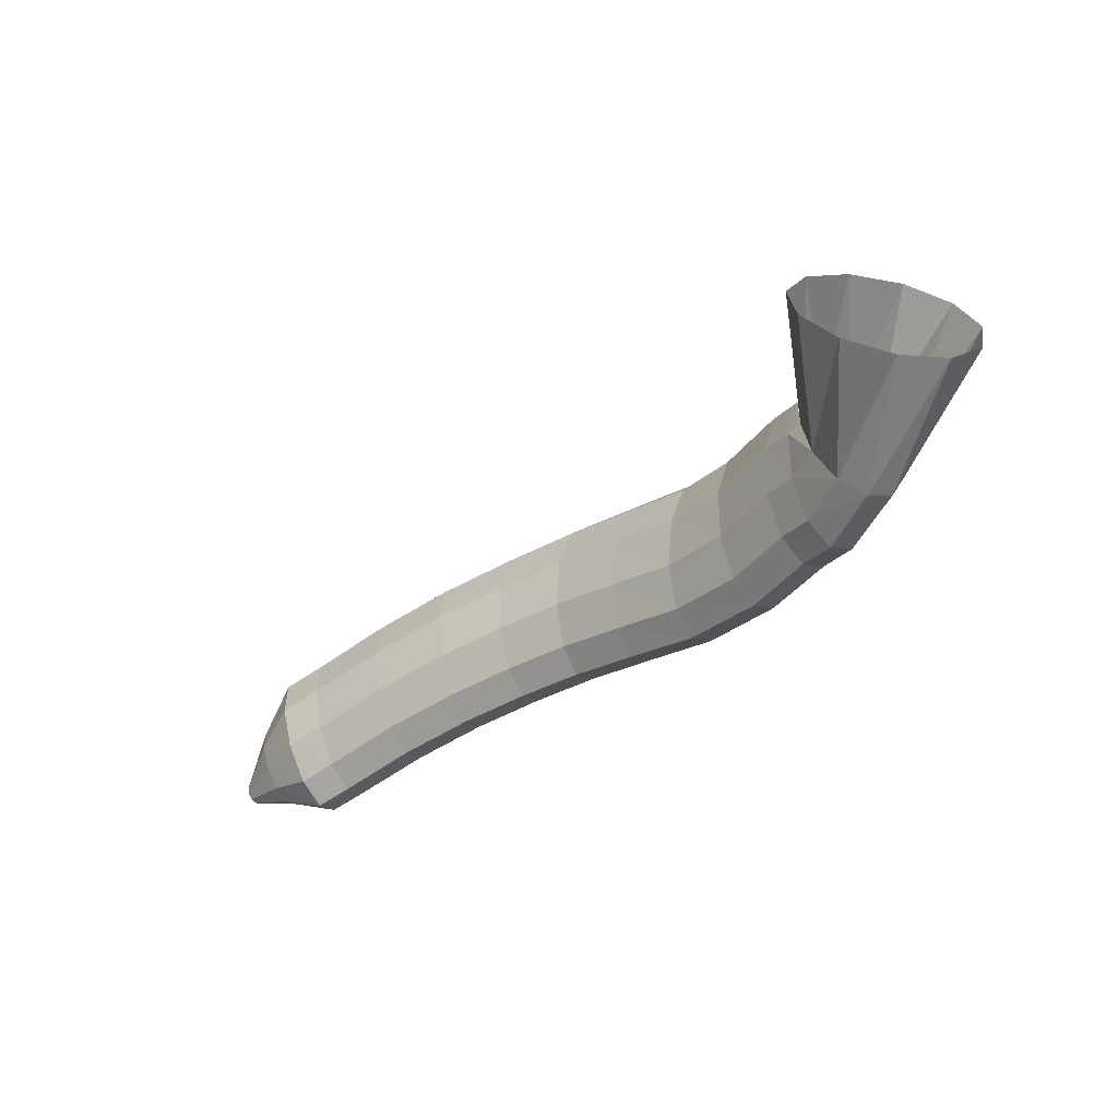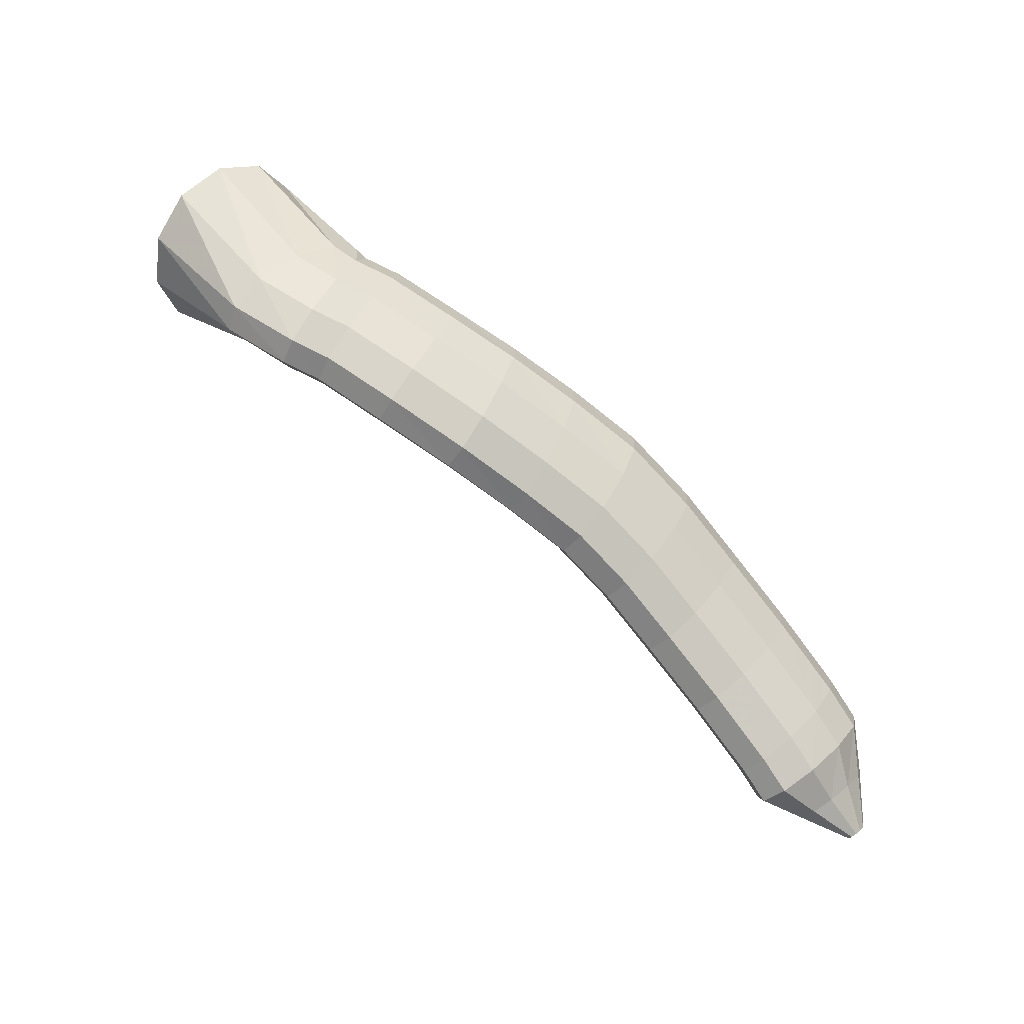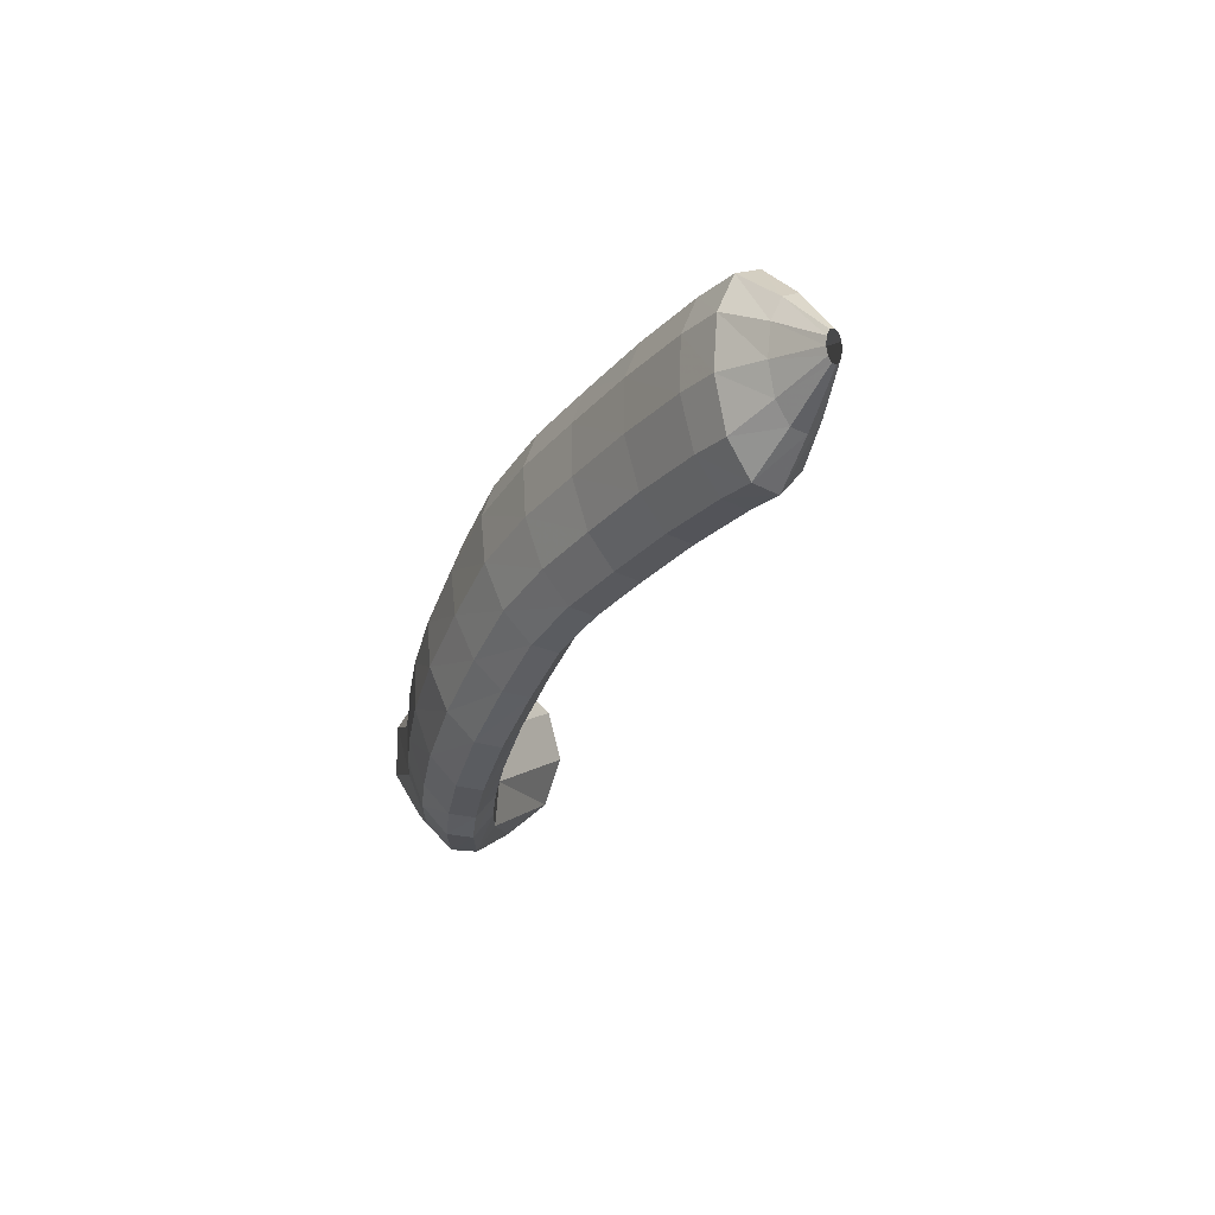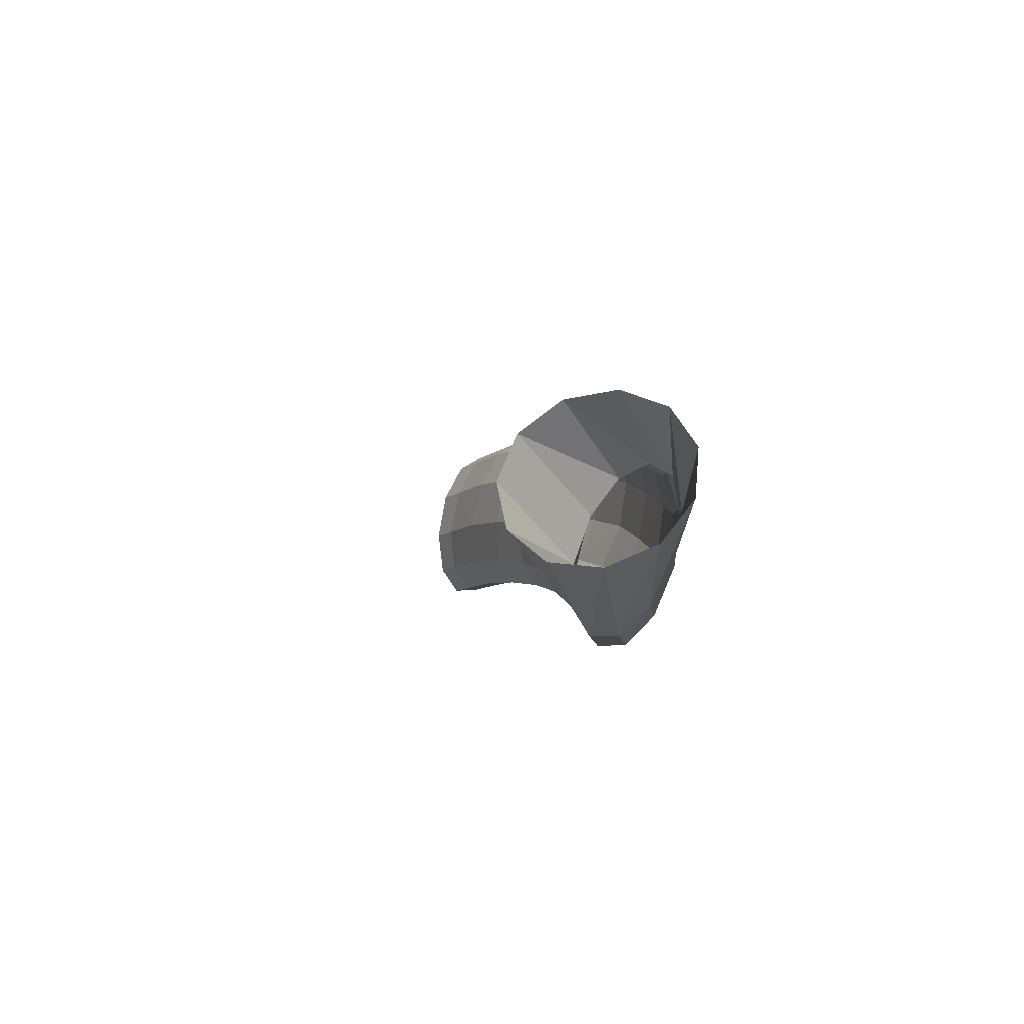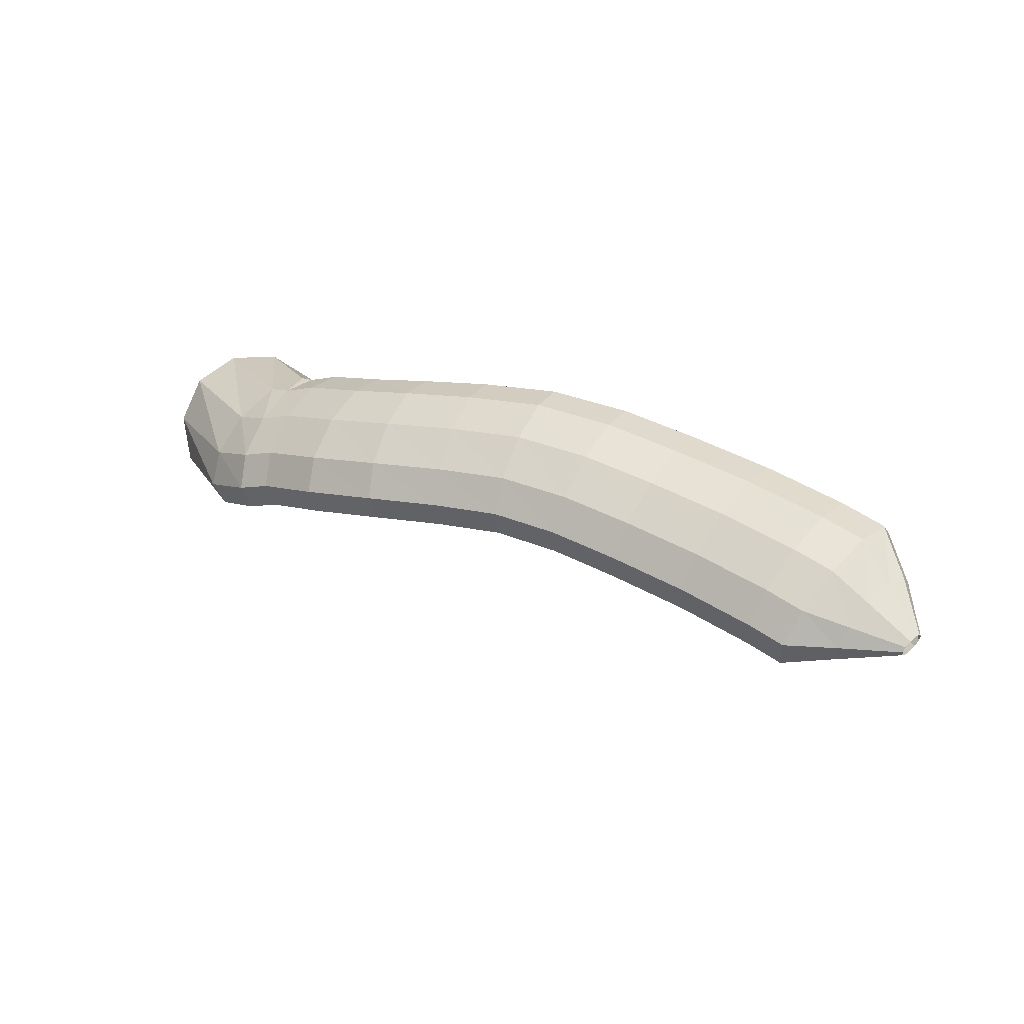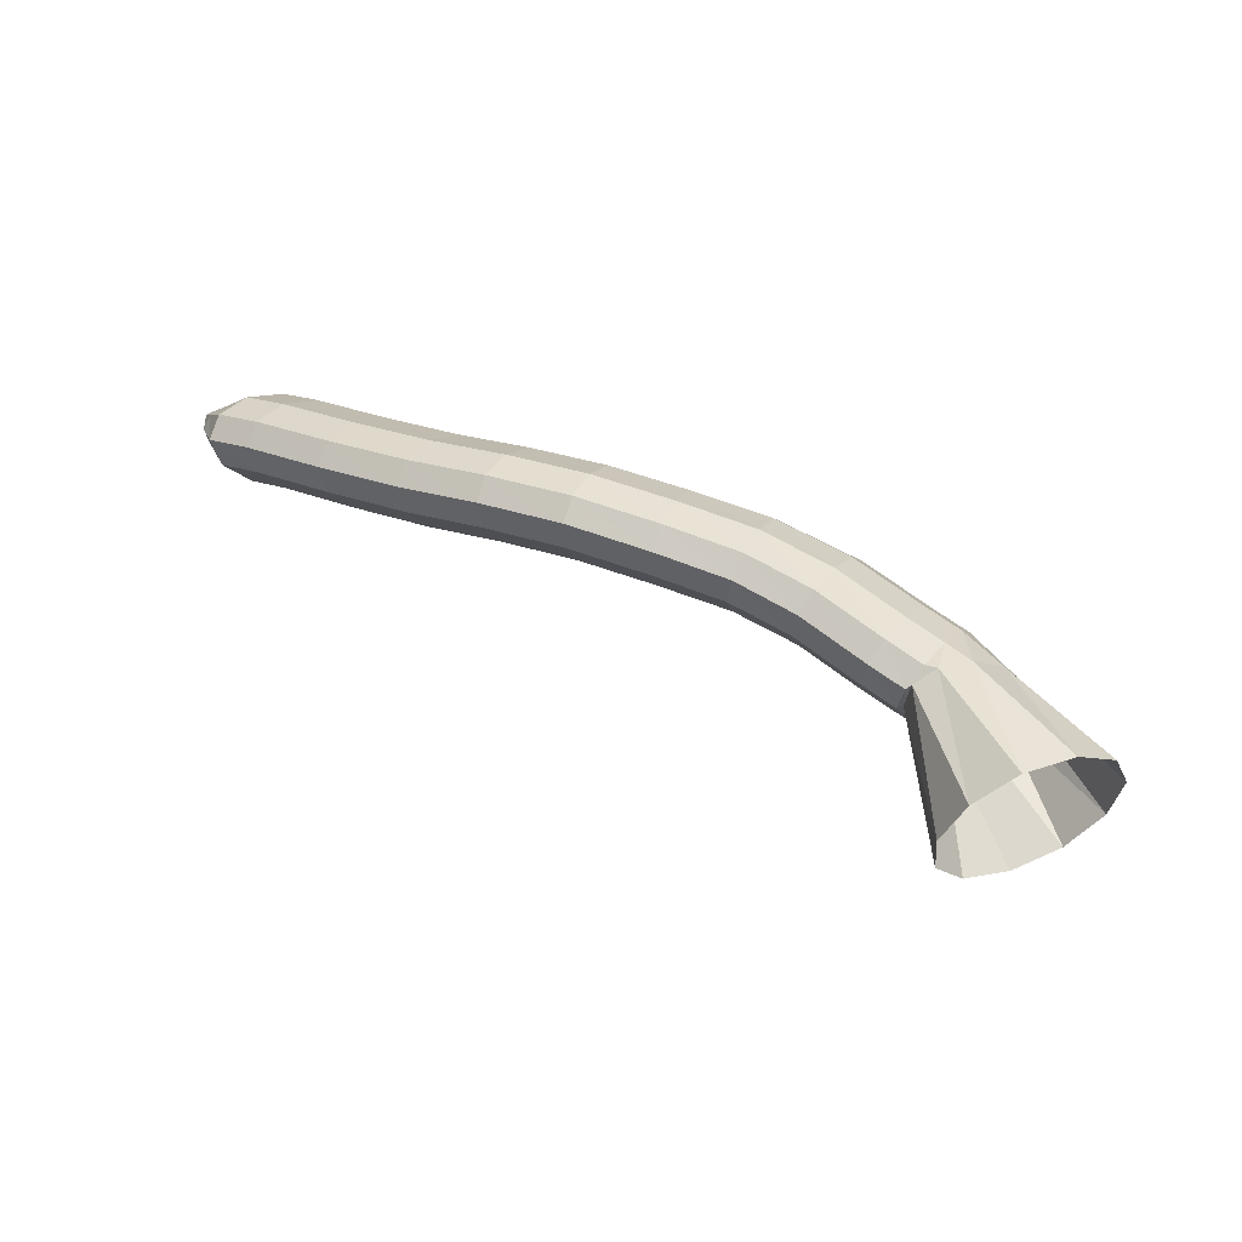
<metadata>
{"format":"obj","ext":"obj","renderer":"f3d","projection":"perspective","resolution":1024,"background":"white","views":[{"elev":-11.4,"azim":31.1,"up":"+Z"},{"elev":-54.5,"azim":131.6,"up":"+Z"},{"elev":-48.2,"azim":-122.0,"up":"+Z"},{"elev":19.6,"azim":68.2,"up":"+Z"},{"elev":38.9,"azim":-164.6,"up":"+Y"},{"elev":26.6,"azim":9.7,"up":"+Y"}]}
</metadata>
<code>
g tube1
v 151 152.9 168.7
v 151.7 150.8 166.9
v 151 148.2 165.9
v 149.1 146.1 165.8
v 146.7 145.1 166.7
v 144.4 145.5 168.4
v 143.1 147.1 170.2
v 143.1 149.5 171.7
v 144.4 151.9 172.3
v 146.6 153.6 171.8
v 149.1 153.9 170.5
v 151 152.9 168.7
v 145.6 154.5 163.4
v 146.6 152.8 161.5
v 146.7 151.1 160.3
v 145.9 149.8 160.1
v 144.5 149.6 161.1
v 142.8 150.3 162.8
v 141.6 151.8 164.8
v 141 153.6 166.4
v 141.3 155.1 167.2
v 142.5 155.9 166.7
v 144.1 155.7 165.3
v 145.6 154.5 163.4
v 143.5 155.7 162.2
v 143.9 154.4 159.8
v 143.7 152.9 158.3
v 143.1 151.6 158.2
v 142.2 150.9 159.5
v 141.4 151.1 161.9
v 140.8 152 164.4
v 140.7 153.5 166.5
v 141.1 154.9 167.3
v 141.8 156 166.6
v 142.8 156.2 164.7
v 143.5 155.7 162.2
v 141.5 156.6 161.7
v 141.9 155.4 159.3
v 141.8 153.8 157.8
v 141.2 152.5 157.7
v 140.4 151.8 159.1
v 139.5 151.9 161.4
v 139 152.9 164
v 138.9 154.4 166
v 139.2 155.8 166.8
v 139.9 156.9 166.1
v 140.8 157.2 164.2
v 141.5 156.6 161.7
v 137.9 158.2 160
v 138.3 156.9 157.6
v 138.2 155.3 156.2
v 137.7 154 156.1
v 136.9 153.2 157.5
v 136.1 153.4 159.9
v 135.6 154.3 162.5
v 135.4 155.8 164.5
v 135.7 157.4 165.2
v 136.4 158.5 164.5
v 137.2 158.8 162.6
v 137.9 158.2 160
v 133.8 159.5 158.8
v 134 158.2 156.4
v 133.8 156.7 155
v 133.5 155.3 155
v 132.9 154.5 156.5
v 132.5 154.6 158.9
v 132.2 155.5 161.6
v 132.1 157 163.6
v 132.4 158.5 164.3
v 132.9 159.6 163.5
v 133.4 160 161.5
v 133.8 159.5 158.8
v 129.5 160.4 158.2
v 129.6 159.1 155.8
v 129.5 157.5 154.4
v 129.2 156.1 154.4
v 128.8 155.3 155.9
v 128.5 155.4 158.4
v 128.3 156.4 161
v 128.2 157.8 163
v 128.4 159.4 163.7
v 128.8 160.6 162.9
v 129.2 160.9 160.8
v 129.5 160.4 158.2
v 125.2 161.2 157.5
v 125.5 159.8 155.1
v 125.6 158.2 153.7
v 125.4 156.8 153.8
v 125 156 155.3
v 124.5 156.1 157.8
v 124.1 157.1 160.4
v 123.9 158.6 162.3
v 123.9 160.3 163
v 124.2 161.4 162.1
v 124.7 161.7 160.1
v 125.2 161.2 157.5
v 120.9 161.4 156.4
v 121.5 160 154.1
v 121.9 158.4 152.8
v 121.8 156.9 152.9
v 121.4 156.2 154.4
v 120.7 156.3 156.8
v 120 157.3 159.3
v 119.5 158.9 161.2
v 119.3 160.5 161.8
v 119.6 161.7 160.9
v 120.2 162 158.9
v 120.9 161.4 156.4
v 116.8 161.3 155
v 117.6 160 152.8
v 118.1 158.3 151.6
v 118 156.9 151.7
v 117.5 156.1 153.2
v 116.7 156.2 155.5
v 115.8 157.3 158
v 115.2 158.8 159.8
v 114.9 160.5 160.4
v 115.2 161.6 159.5
v 115.9 161.9 157.6
v 116.8 161.3 155
v 112.4 161.3 153.4
v 113.4 160 151.2
v 113.9 158.3 150
v 113.8 156.9 150.1
v 113.2 156.1 151.5
v 112.3 156.2 153.8
v 111.3 157.3 156.2
v 110.5 158.9 158
v 110.3 160.5 158.6
v 110.6 161.6 157.8
v 111.4 161.9 155.8
v 112.4 161.3 153.4
v 108.1 161.3 151.4
v 109.2 159.9 149.3
v 109.8 158.3 148.1
v 109.8 156.8 148.2
v 109.1 156.1 149.7
v 108.1 156.2 151.9
v 107 157.2 154.3
v 106.1 158.8 156
v 105.8 160.4 156.6
v 106.1 161.6 155.7
v 107 161.9 153.8
v 108.1 161.3 151.4
v 105.9 161.1 150.4
v 107.1 159.8 148.3
v 107.8 158.1 147.2
v 107.8 156.7 147.3
v 107.2 155.9 148.7
v 106 156.1 150.9
v 104.7 157.1 153.2
v 103.7 158.6 154.9
v 103.3 160.2 155.4
v 103.7 161.4 154.6
v 104.6 161.7 152.7
v 105.9 161.1 150.4
v 103.7 160 149.5
v 104.5 159.2 148.3
v 104.9 158.2 147.6
v 104.9 157.3 147.7
v 104.4 156.9 148.5
v 103.6 157 149.8
v 102.8 157.6 151.1
v 102.1 158.6 152.1
v 101.9 159.5 152.4
v 102.2 160.2 151.9
v 102.8 160.4 150.8
v 103.7 160 149.5
v 101.3 159 148.3
v 101.5 158.8 148
v 101.6 158.5 147.9
v 101.6 158.3 147.9
v 101.4 158.2 148.1
v 101.2 158.2 148.4
v 101 158.4 148.7
v 100.8 158.6 149
v 100.8 158.9 149
v 100.9 159 148.9
v 101.1 159.1 148.7
v 101.3 159 148.3
f 1 2 14
f 14 13 1
f 2 3 15
f 15 14 2
f 3 4 16
f 16 15 3
f 4 5 17
f 17 16 4
f 5 6 18
f 18 17 5
f 6 7 19
f 19 18 6
f 7 8 20
f 20 19 7
f 8 9 21
f 21 20 8
f 9 10 22
f 22 21 9
f 10 11 23
f 23 22 10
f 11 12 24
f 24 23 11
f 13 14 26
f 26 25 13
f 14 15 27
f 27 26 14
f 15 16 28
f 28 27 15
f 16 17 29
f 29 28 16
f 17 18 30
f 30 29 17
f 18 19 31
f 31 30 18
f 19 20 32
f 32 31 19
f 20 21 33
f 33 32 20
f 21 22 34
f 34 33 21
f 22 23 35
f 35 34 22
f 23 24 36
f 36 35 23
f 25 26 38
f 38 37 25
f 26 27 39
f 39 38 26
f 27 28 40
f 40 39 27
f 28 29 41
f 41 40 28
f 29 30 42
f 42 41 29
f 30 31 43
f 43 42 30
f 31 32 44
f 44 43 31
f 32 33 45
f 45 44 32
f 33 34 46
f 46 45 33
f 34 35 47
f 47 46 34
f 35 36 48
f 48 47 35
f 37 38 50
f 50 49 37
f 38 39 51
f 51 50 38
f 39 40 52
f 52 51 39
f 40 41 53
f 53 52 40
f 41 42 54
f 54 53 41
f 42 43 55
f 55 54 42
f 43 44 56
f 56 55 43
f 44 45 57
f 57 56 44
f 45 46 58
f 58 57 45
f 46 47 59
f 59 58 46
f 47 48 60
f 60 59 47
f 49 50 62
f 62 61 49
f 50 51 63
f 63 62 50
f 51 52 64
f 64 63 51
f 52 53 65
f 65 64 52
f 53 54 66
f 66 65 53
f 54 55 67
f 67 66 54
f 55 56 68
f 68 67 55
f 56 57 69
f 69 68 56
f 57 58 70
f 70 69 57
f 58 59 71
f 71 70 58
f 59 60 72
f 72 71 59
f 61 62 74
f 74 73 61
f 62 63 75
f 75 74 62
f 63 64 76
f 76 75 63
f 64 65 77
f 77 76 64
f 65 66 78
f 78 77 65
f 66 67 79
f 79 78 66
f 67 68 80
f 80 79 67
f 68 69 81
f 81 80 68
f 69 70 82
f 82 81 69
f 70 71 83
f 83 82 70
f 71 72 84
f 84 83 71
f 73 74 86
f 86 85 73
f 74 75 87
f 87 86 74
f 75 76 88
f 88 87 75
f 76 77 89
f 89 88 76
f 77 78 90
f 90 89 77
f 78 79 91
f 91 90 78
f 79 80 92
f 92 91 79
f 80 81 93
f 93 92 80
f 81 82 94
f 94 93 81
f 82 83 95
f 95 94 82
f 83 84 96
f 96 95 83
f 85 86 98
f 98 97 85
f 86 87 99
f 99 98 86
f 87 88 100
f 100 99 87
f 88 89 101
f 101 100 88
f 89 90 102
f 102 101 89
f 90 91 103
f 103 102 90
f 91 92 104
f 104 103 91
f 92 93 105
f 105 104 92
f 93 94 106
f 106 105 93
f 94 95 107
f 107 106 94
f 95 96 108
f 108 107 95
f 97 98 110
f 110 109 97
f 98 99 111
f 111 110 98
f 99 100 112
f 112 111 99
f 100 101 113
f 113 112 100
f 101 102 114
f 114 113 101
f 102 103 115
f 115 114 102
f 103 104 116
f 116 115 103
f 104 105 117
f 117 116 104
f 105 106 118
f 118 117 105
f 106 107 119
f 119 118 106
f 107 108 120
f 120 119 107
f 109 110 122
f 122 121 109
f 110 111 123
f 123 122 110
f 111 112 124
f 124 123 111
f 112 113 125
f 125 124 112
f 113 114 126
f 126 125 113
f 114 115 127
f 127 126 114
f 115 116 128
f 128 127 115
f 116 117 129
f 129 128 116
f 117 118 130
f 130 129 117
f 118 119 131
f 131 130 118
f 119 120 132
f 132 131 119
f 121 122 134
f 134 133 121
f 122 123 135
f 135 134 122
f 123 124 136
f 136 135 123
f 124 125 137
f 137 136 124
f 125 126 138
f 138 137 125
f 126 127 139
f 139 138 126
f 127 128 140
f 140 139 127
f 128 129 141
f 141 140 128
f 129 130 142
f 142 141 129
f 130 131 143
f 143 142 130
f 131 132 144
f 144 143 131
f 133 134 146
f 146 145 133
f 134 135 147
f 147 146 134
f 135 136 148
f 148 147 135
f 136 137 149
f 149 148 136
f 137 138 150
f 150 149 137
f 138 139 151
f 151 150 138
f 139 140 152
f 152 151 139
f 140 141 153
f 153 152 140
f 141 142 154
f 154 153 141
f 142 143 155
f 155 154 142
f 143 144 156
f 156 155 143
f 145 146 158
f 158 157 145
f 146 147 159
f 159 158 146
f 147 148 160
f 160 159 147
f 148 149 161
f 161 160 148
f 149 150 162
f 162 161 149
f 150 151 163
f 163 162 150
f 151 152 164
f 164 163 151
f 152 153 165
f 165 164 152
f 153 154 166
f 166 165 153
f 154 155 167
f 167 166 154
f 155 156 168
f 168 167 155
f 157 158 170
f 170 169 157
f 158 159 171
f 171 170 158
f 159 160 172
f 172 171 159
f 160 161 173
f 173 172 160
f 161 162 174
f 174 173 161
f 162 163 175
f 175 174 162
f 163 164 176
f 176 175 163
f 164 165 177
f 177 176 164
f 165 166 178
f 178 177 165
f 166 167 179
f 179 178 166
f 167 168 180
f 180 179 167
g

</code>
